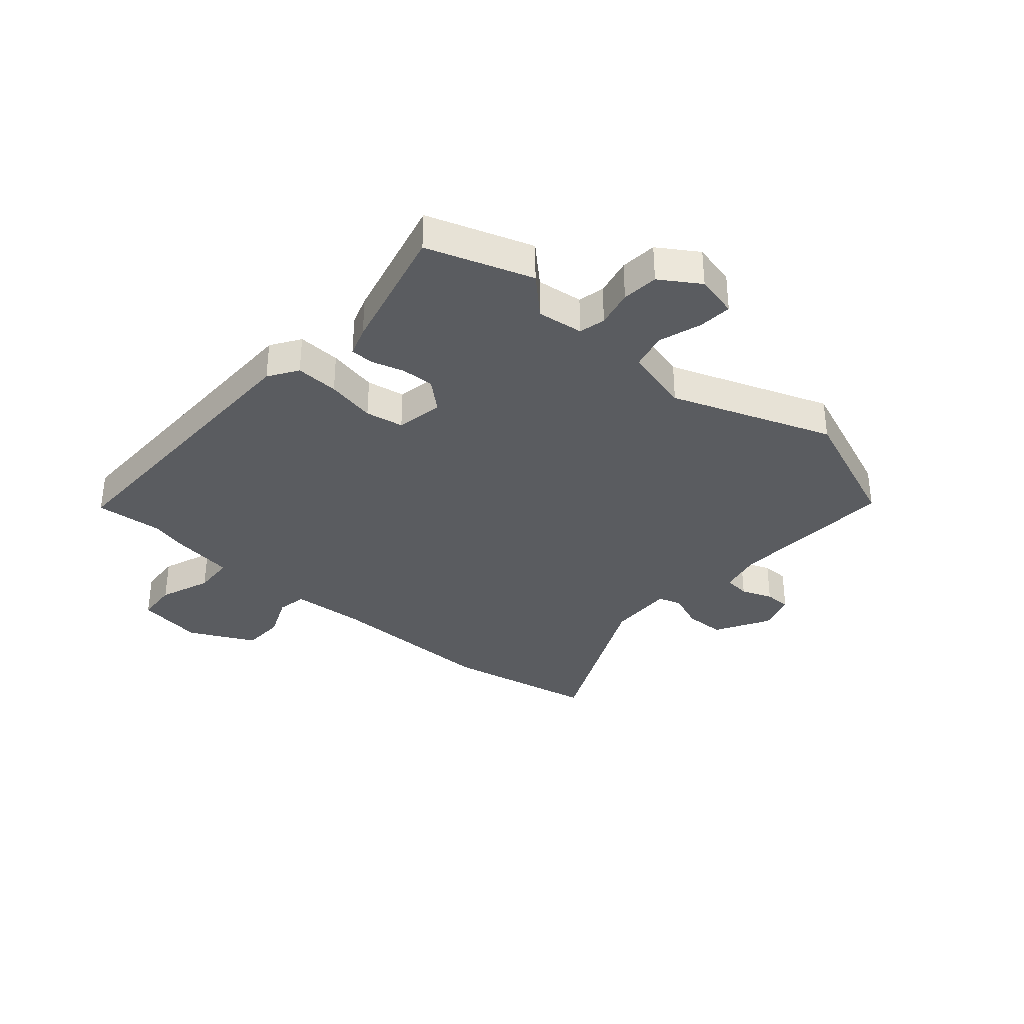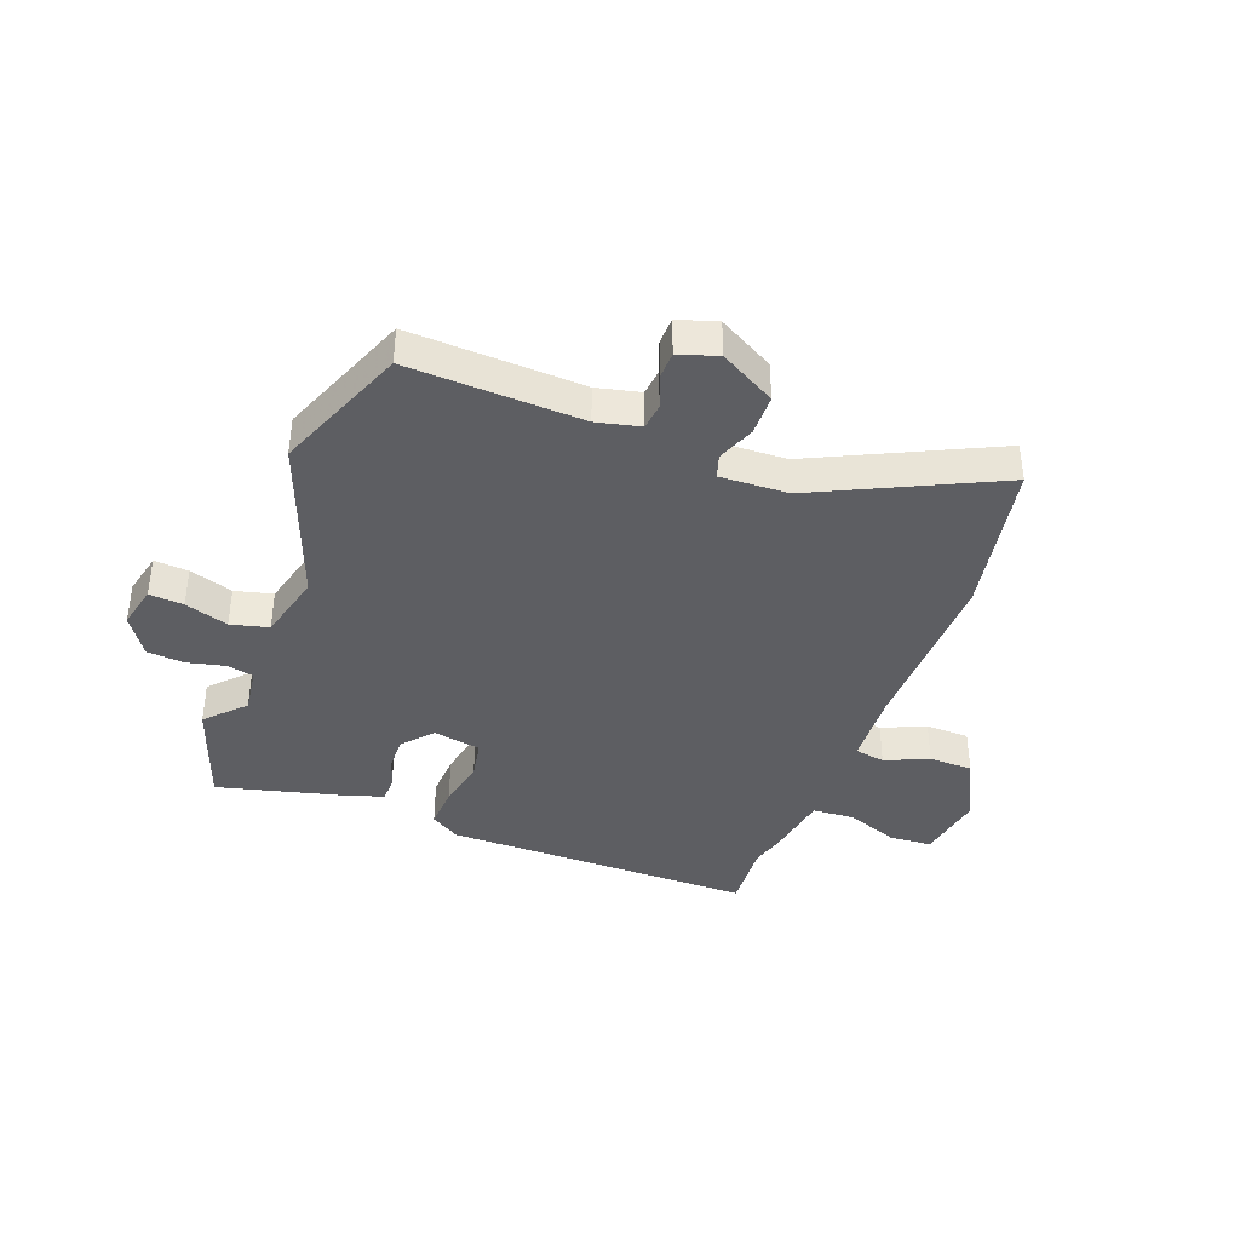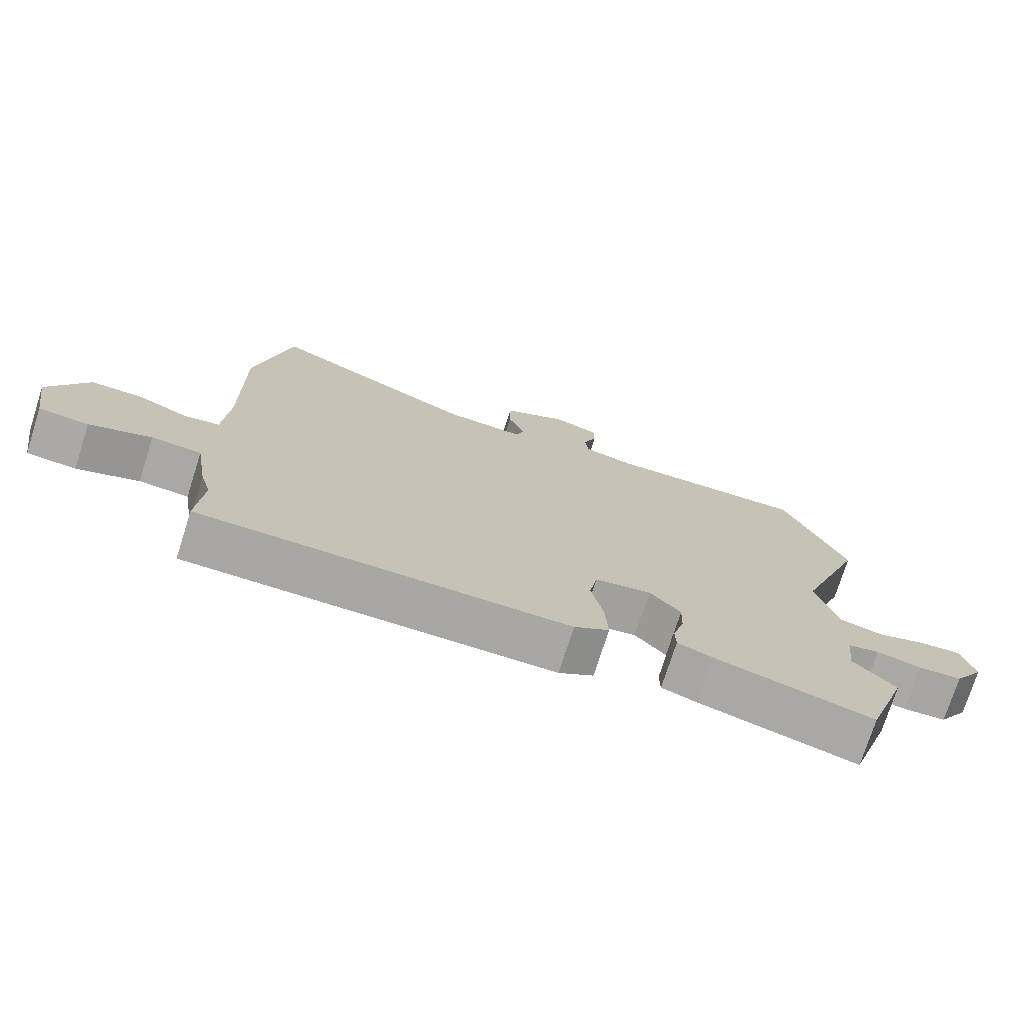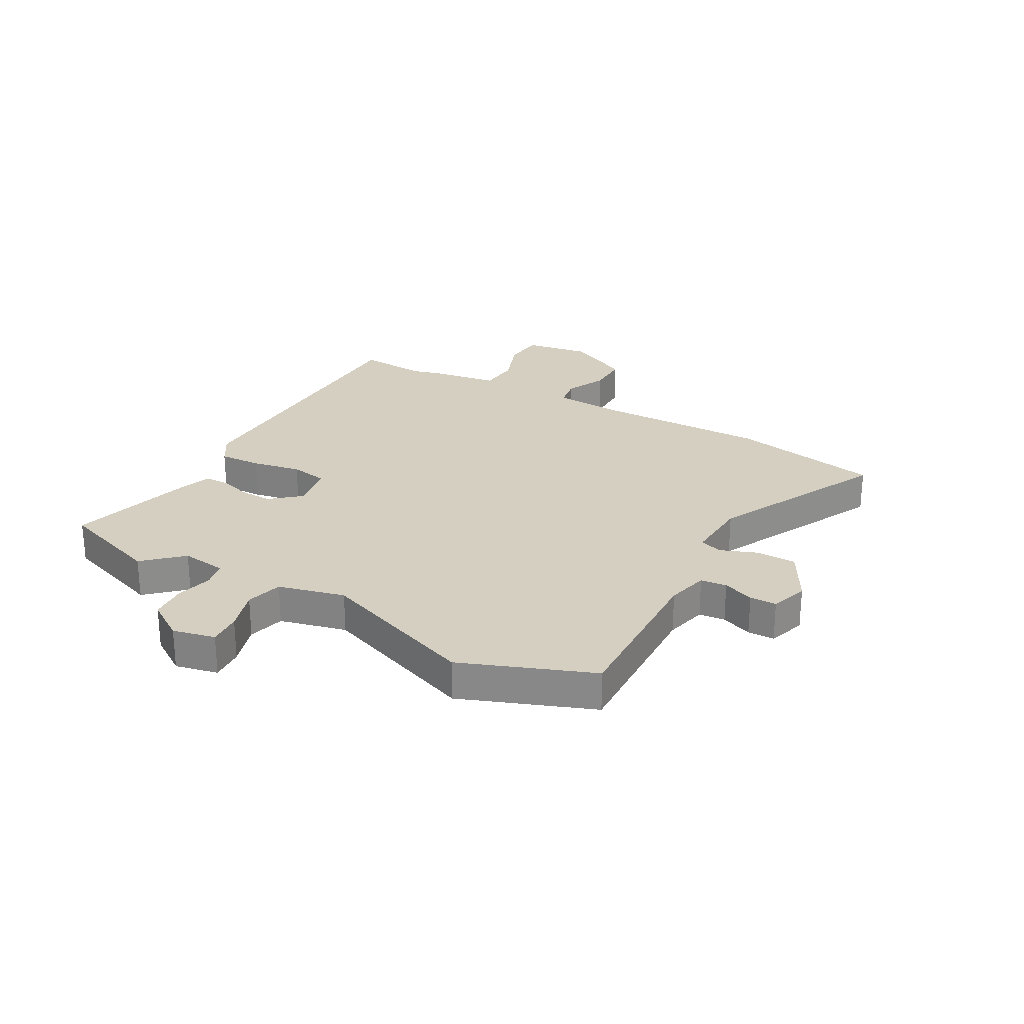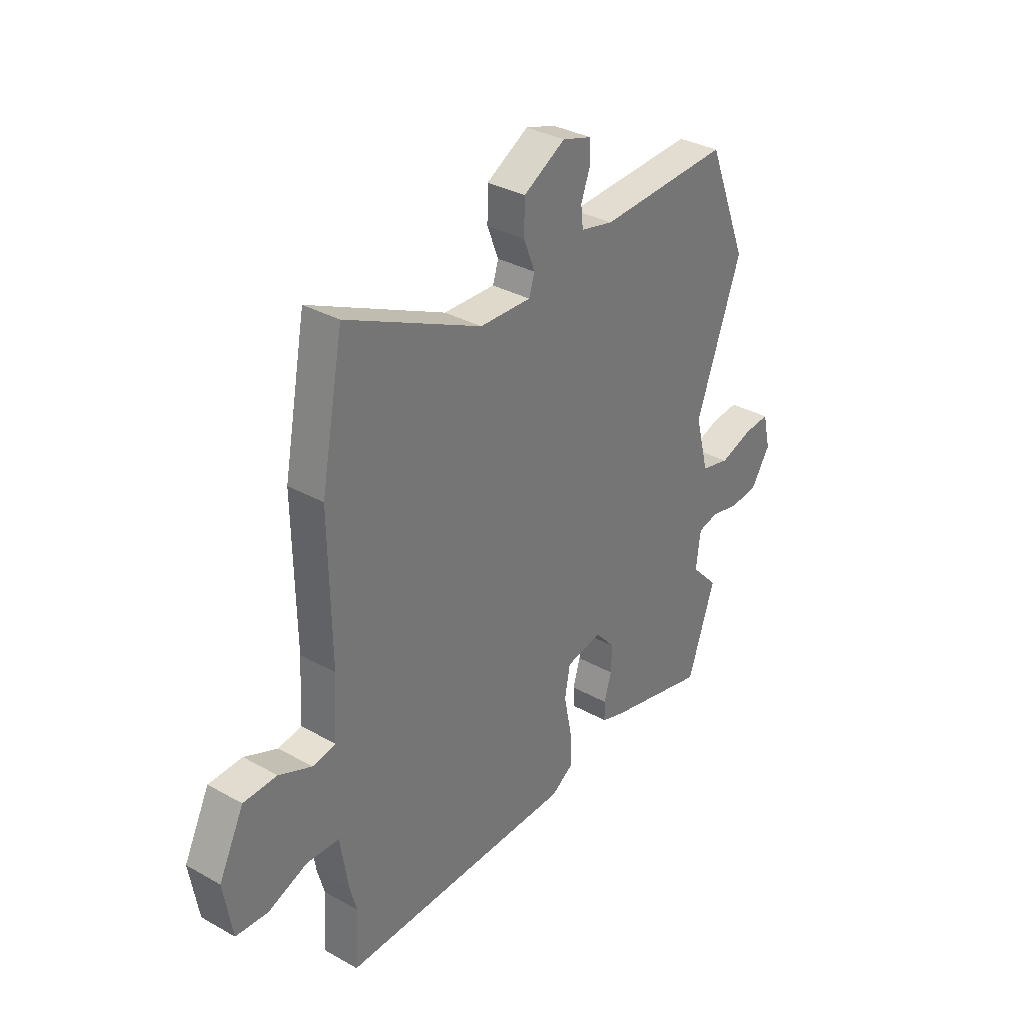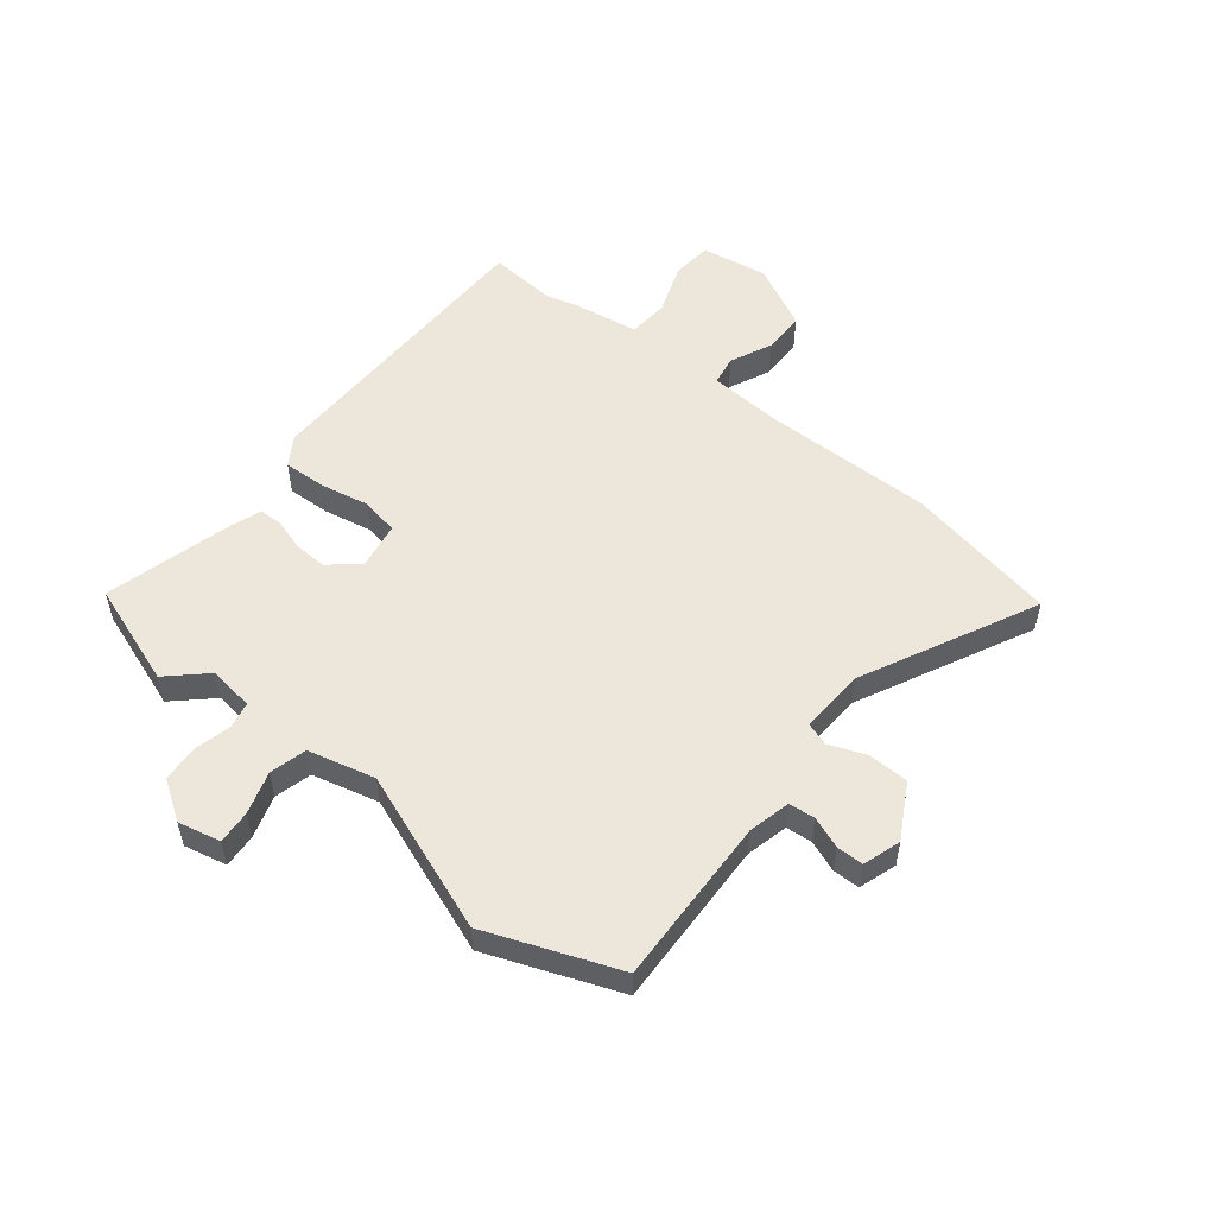
<metadata>
{"format":"obj","ext":"obj","renderer":"f3d","projection":"perspective","resolution":1024,"background":"white","views":[{"elev":-34.0,"azim":-130.9,"up":"+Y"},{"elev":-39.1,"azim":-20.3,"up":"+Y"},{"elev":-74.8,"azim":162.3,"up":"+Z"},{"elev":25.9,"azim":-60.0,"up":"+Y"},{"elev":33.5,"azim":127.4,"up":"+Z"},{"elev":53.1,"azim":-50.7,"up":"+Y"}]}
</metadata>
<code>
v -0.57 0.07 0.325
v -0.477 0.07 0.558
v -0.175 0.07 0.543
v -0.099 0.07 0.56
v -0.094 0.07 0.607
v -0.115 0.07 0.663
v -0.114 0.07 0.711
v -0.046 0.07 0.732
v 0.051 0.07 0.677
v 0.052 0.07 0.605
v 0.026 0.07 0.539
v 0.039 0.07 0.498
v 0.158 0.07 0.502
v 0.471 0.07 0.65
v 0.523 0.07 0.377
v 0.518 0.07 0.07
v 0.526 0.07 -0.062
v 0.579 0.07 -0.072
v 0.655 0.07 -0.039
v 0.732 0.07 -0.041
v 0.79 0.07 -0.158
v 0.77 0.07 -0.278
v 0.696 0.07 -0.283
v 0.604 0.07 -0.248
v 0.53 0.07 -0.252
v 0.511 0.07 -0.37
v 0.495 0.07 -0.428
v 0.504 0.07 -0.551
v -0.042 0.07 -0.546
v -0.094 0.07 -0.512
v -0.09 0.07 -0.435
v -0.072 0.07 -0.347
v -0.084 0.07 -0.279
v -0.168 0.07 -0.263
v -0.214 0.07 -0.315
v -0.212 0.07 -0.374
v -0.195 0.07 -0.431
v -0.196 0.07 -0.474
v -0.249 0.07 -0.492
v -0.483 0.07 -0.55
v -0.546 0.07 -0.363
v -0.483 0.07 -0.297
v -0.493 0.07 -0.215
v -0.54 0.07 -0.204
v -0.607 0.07 -0.219
v -0.672 0.07 -0.213
v -0.717 0.07 -0.143
v -0.699 0.07 -0.067
v -0.639 0.07 -0.072
v -0.563 0.07 -0.097
v -0.497 0.07 -0.081
v -0.466 0.07 0.038
v -0.57 0 0.325
v -0.477 0 0.558
v -0.175 0 0.543
v -0.099 0 0.56
v -0.094 0 0.607
v -0.115 0 0.663
v -0.114 0 0.711
v -0.046 0 0.732
v 0.051 0 0.677
v 0.052 0 0.605
v 0.026 0 0.539
v 0.039 0 0.498
v 0.158 0 0.502
v 0.471 0 0.65
v 0.523 0 0.377
v 0.518 0 0.07
v 0.526 0 -0.062
v 0.579 0 -0.072
v 0.655 0 -0.039
v 0.732 0 -0.041
v 0.79 0 -0.158
v 0.77 0 -0.278
v 0.696 0 -0.283
v 0.604 0 -0.248
v 0.53 0 -0.252
v 0.511 0 -0.37
v 0.495 0 -0.428
v 0.504 0 -0.551
v -0.042 0 -0.546
v -0.094 0 -0.512
v -0.09 0 -0.435
v -0.072 0 -0.347
v -0.084 0 -0.279
v -0.168 0 -0.263
v -0.214 0 -0.315
v -0.212 0 -0.374
v -0.195 0 -0.431
v -0.196 0 -0.474
v -0.249 0 -0.492
v -0.483 0 -0.55
v -0.546 0 -0.363
v -0.483 0 -0.297
v -0.493 0 -0.215
v -0.54 0 -0.204
v -0.607 0 -0.219
v -0.672 0 -0.213
v -0.717 0 -0.143
v -0.699 0 -0.067
v -0.639 0 -0.072
v -0.563 0 -0.097
v -0.497 0 -0.081
v -0.466 0 0.038
f 47 48 49 50
f 47 50 51
f 44 45 46 47
f 43 44 47 51
f 42 43 51 52
f 40 41 42
f 39 40 42 52
f 36 37 38 39
f 35 36 39 52
f 29 30 31 32
f 27 28 29 32
f 25 26 27 32
f 25 32 33
f 24 25 33 34
f 22 23 24
f 21 22 24
f 18 19 20 21
f 17 18 21 24
f 13 14 15 16
f 12 13 16 17
f 8 9 10 11
f 8 11 12
f 5 6 7 8
f 4 5 8 12
f 3 4 12 17
f 34 35 52 1
f 3 17 24 34
f 1 2 3 34
f 102 101 100 99
f 103 102 99
f 99 98 97 96
f 103 99 96 95
f 104 103 95 94
f 94 93 92
f 104 94 92 91
f 91 90 89 88
f 104 91 88 87
f 84 83 82 81
f 84 81 80 79
f 84 79 78 77
f 85 84 77
f 86 85 77 76
f 76 75 74
f 76 74 73
f 73 72 71 70
f 76 73 70 69
f 68 67 66 65
f 69 68 65 64
f 63 62 61 60
f 64 63 60
f 60 59 58 57
f 64 60 57 56
f 69 64 56 55
f 53 104 87 86
f 86 76 69 55
f 86 55 54 53
f 1 53 54 2
f 2 54 55 3
f 3 55 56 4
f 4 56 57 5
f 5 57 58 6
f 6 58 59 7
f 7 59 60 8
f 8 60 61 9
f 9 61 62 10
f 10 62 63 11
f 11 63 64 12
f 12 64 65 13
f 13 65 66 14
f 14 66 67 15
f 15 67 68 16
f 16 68 69 17
f 17 69 70 18
f 18 70 71 19
f 19 71 72 20
f 20 72 73 21
f 21 73 74 22
f 22 74 75 23
f 23 75 76 24
f 24 76 77 25
f 25 77 78 26
f 26 78 79 27
f 27 79 80 28
f 28 80 81 29
f 29 81 82 30
f 30 82 83 31
f 31 83 84 32
f 32 84 85 33
f 33 85 86 34
f 34 86 87 35
f 35 87 88 36
f 36 88 89 37
f 37 89 90 38
f 38 90 91 39
f 39 91 92 40
f 40 92 93 41
f 41 93 94 42
f 42 94 95 43
f 43 95 96 44
f 44 96 97 45
f 45 97 98 46
f 46 98 99 47
f 47 99 100 48
f 48 100 101 49
f 49 101 102 50
f 50 102 103 51
f 51 103 104 52
f 52 104 53 1

</code>
